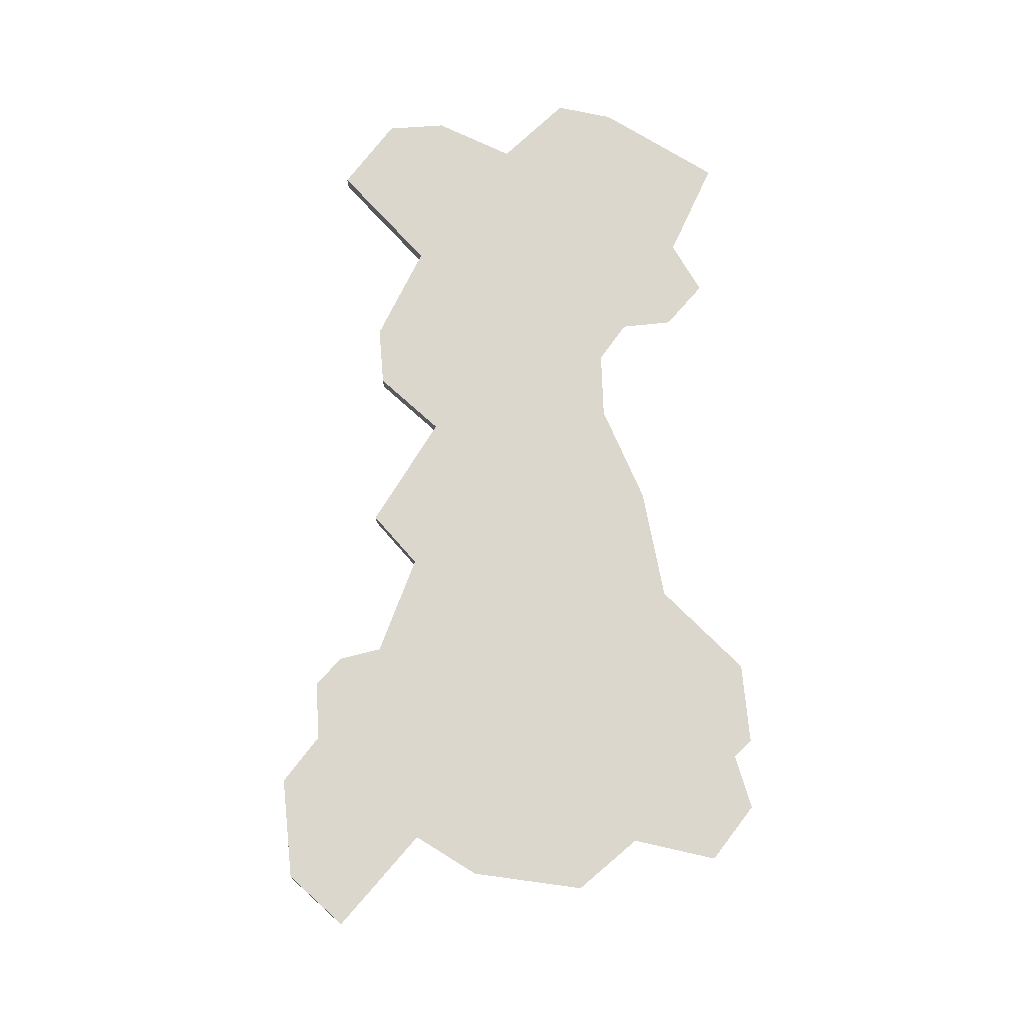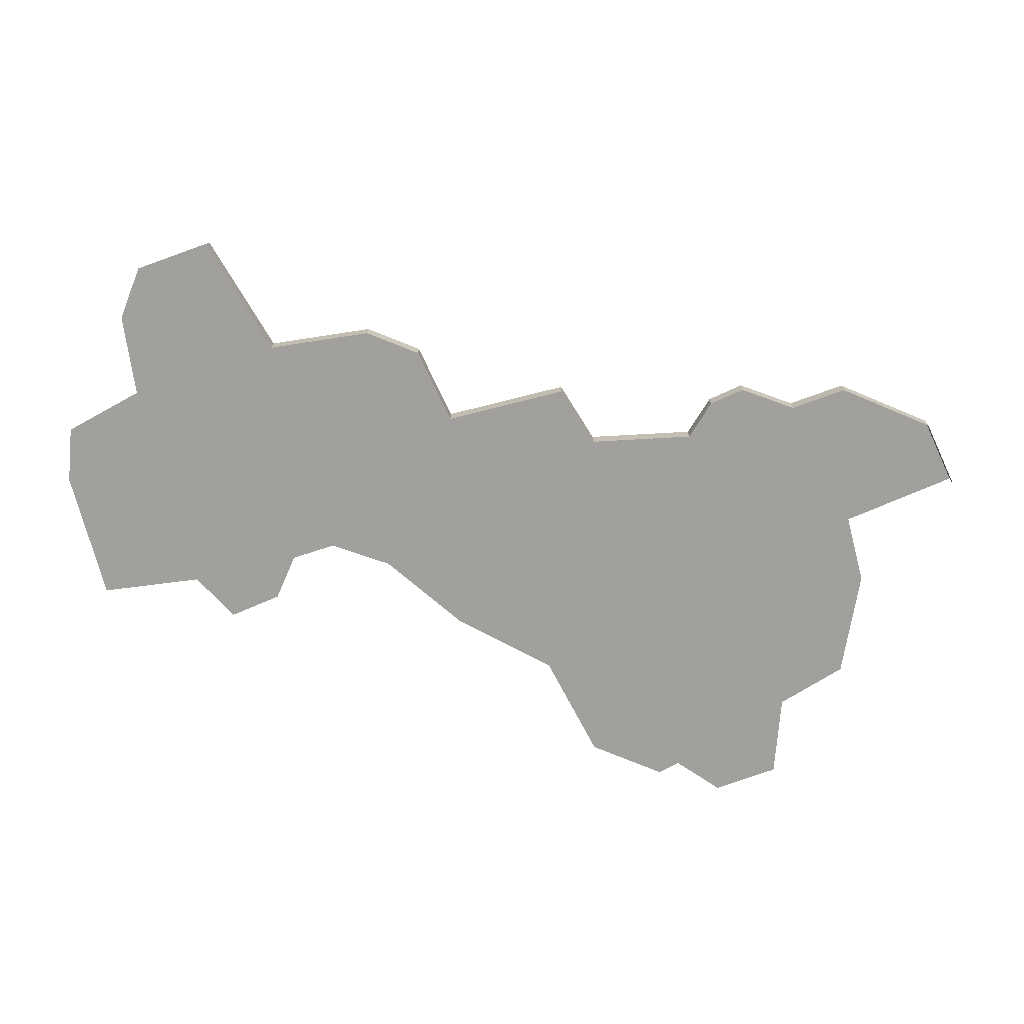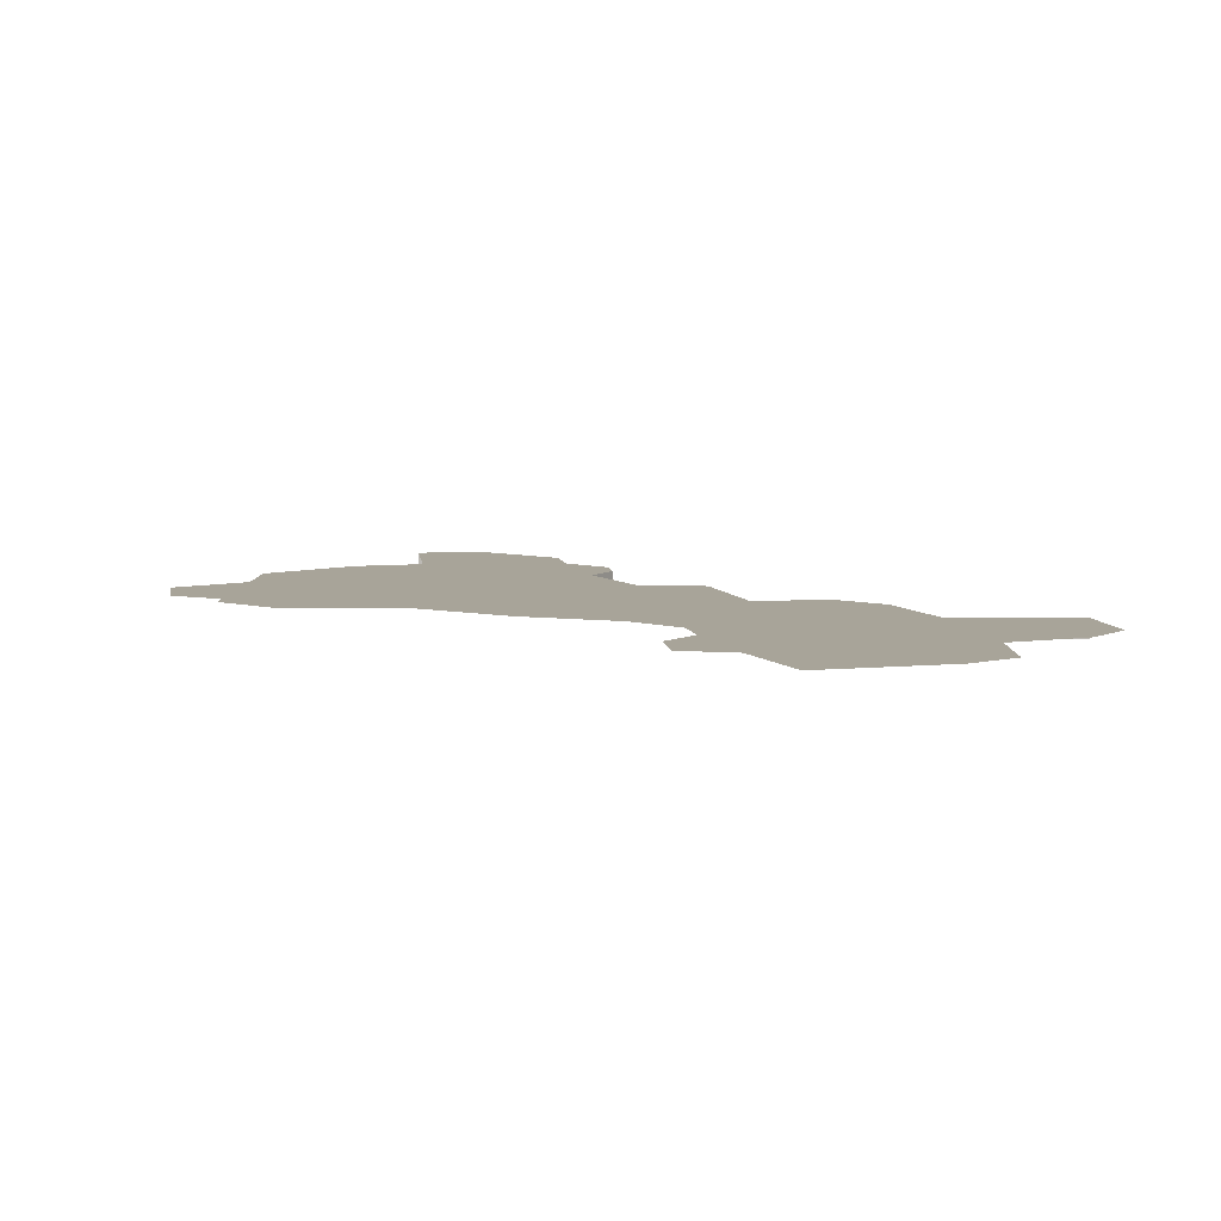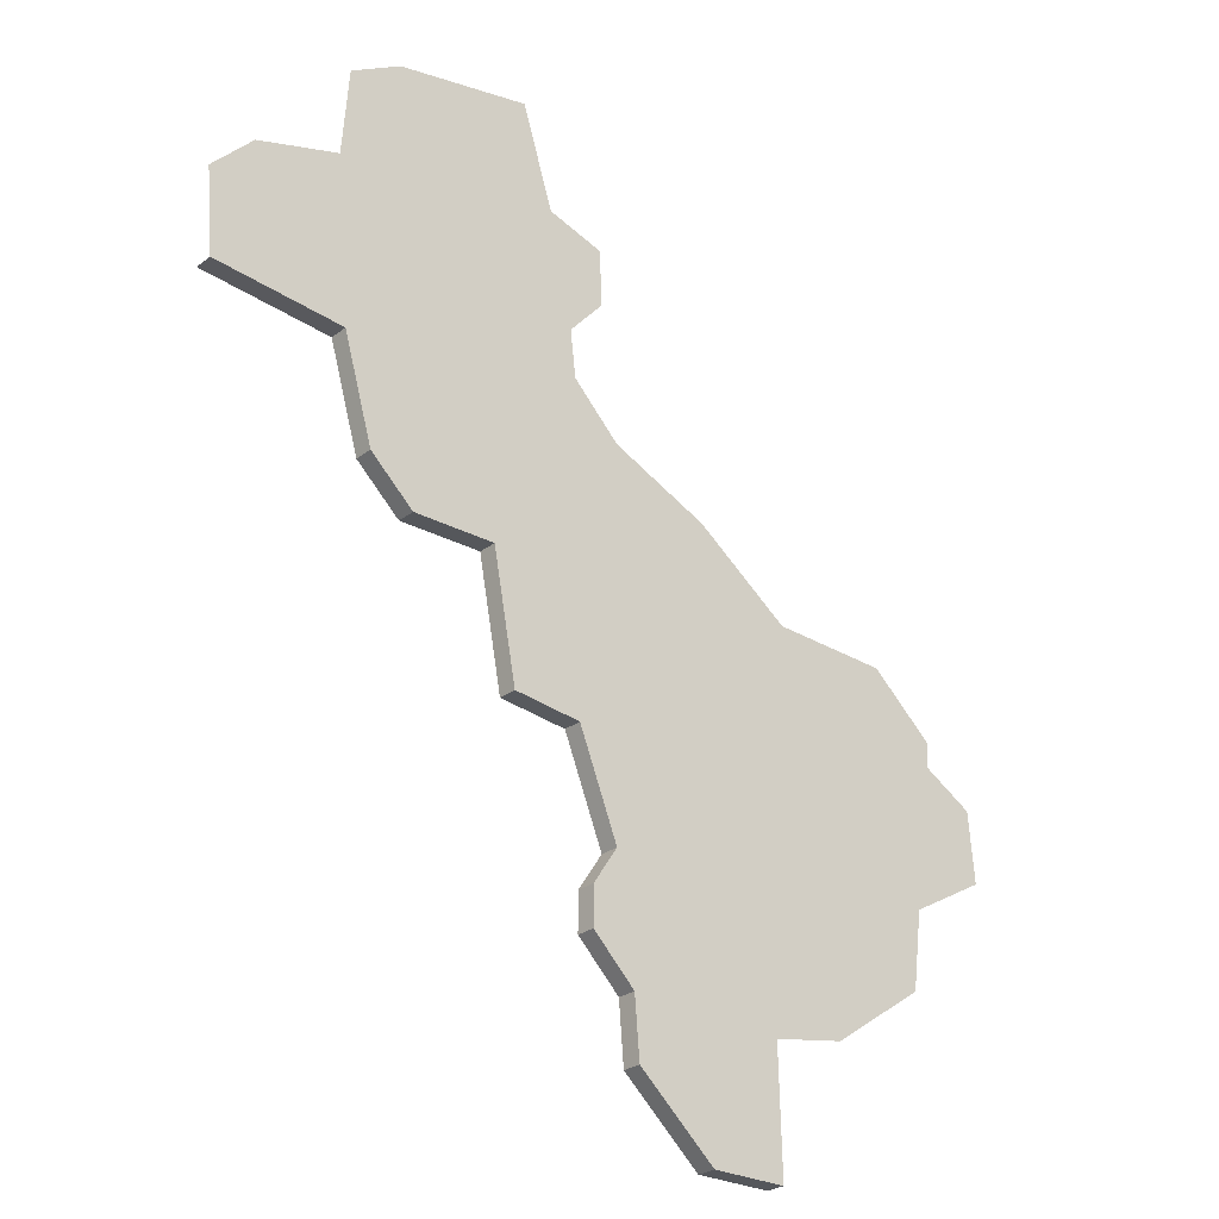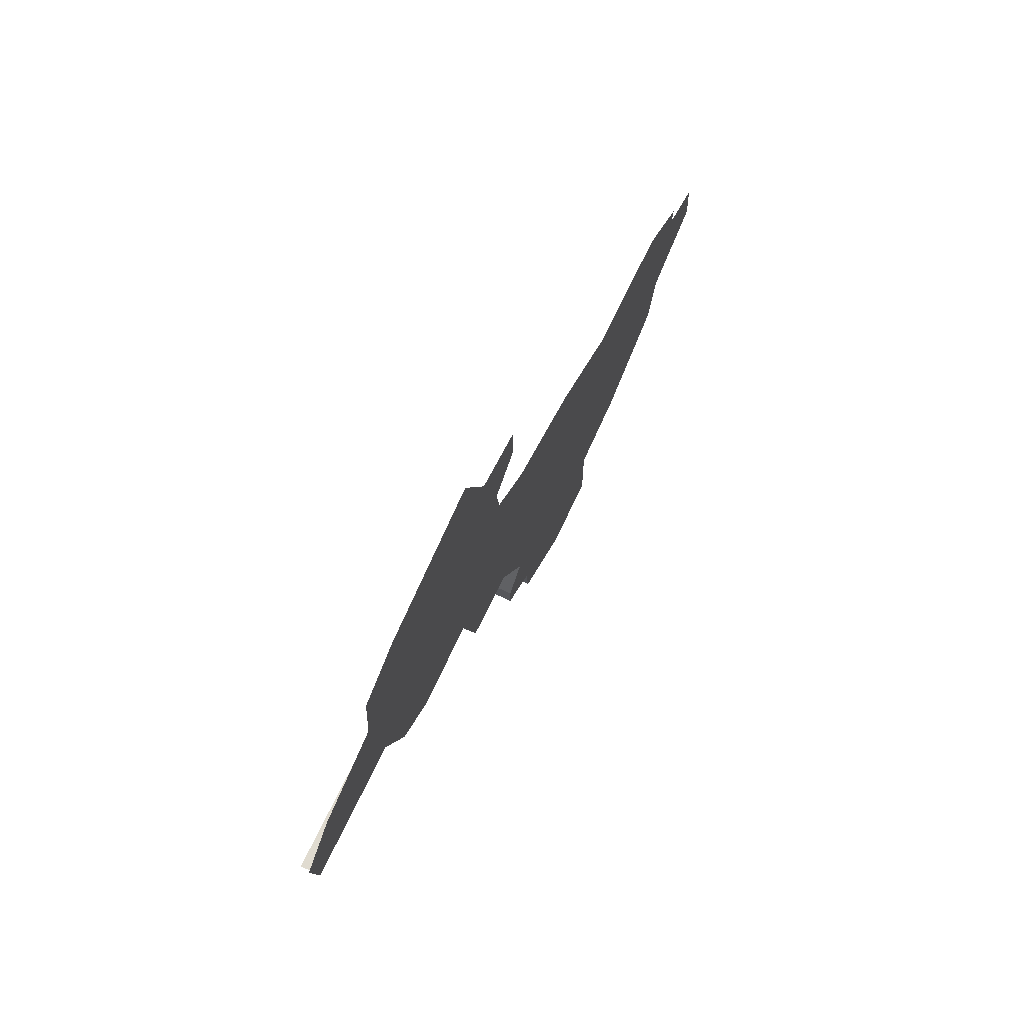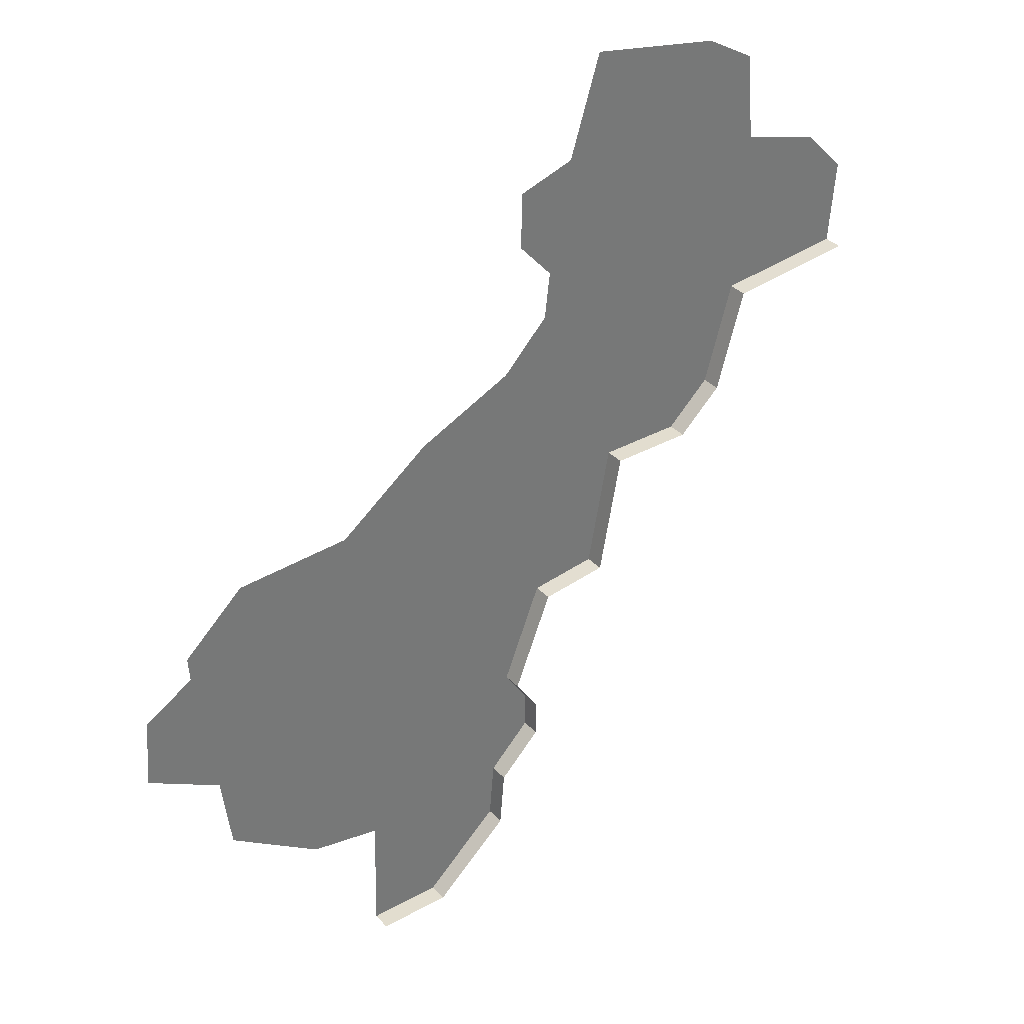
<metadata>
{"format":"obj","ext":"obj","renderer":"f3d","projection":"perspective","resolution":1024,"background":"white","views":[{"elev":73.4,"azim":-137.8,"up":"+Y"},{"elev":-71.7,"azim":114.9,"up":"+Y"},{"elev":7.1,"azim":-5.1,"up":"+Y"},{"elev":-26.5,"azim":139.8,"up":"+Z"},{"elev":75.4,"azim":115.6,"up":"+Z"},{"elev":34.9,"azim":-36.5,"up":"+Z"}]}
</metadata>
<code>
o province_085
v -1.709 0.04552 -8.319
v -1.26 0.04552 -7.91
v -0.4103 0.04552 -7.87
v 0.2692 0.04552 -7.36
v 0.9786 0.04552 -7.04
v 1.318 0.04552 -6.691
v 1.358 0.04552 -6.351
v 1.109 0.04552 -6.071
v 1.119 0.04552 -5.661
v 1.528 0.04552 -5.532
v 1.758 0.04552 -4.802
v -2.1 0.04552 -9.218
v -2.057 0.04552 -8.714
v -1.697 0.04552 -8.498
v -0.2679 0.04552 -10.65
v -0.7955 0.04552 -10.56
v -1.479 0.04552 -10.09
v -1.551 0.04552 -9.527
v 2.741 0.04552 -4.982
v 3.113 0.04552 -5.198
v 3.161 0.04552 -5.833
v 3.761 0.04552 -6.013
v 4.06 0.04552 -6.325
v -0.2898 0.04552 -11.54
v 4.008 0.04552 -6.934
v 3.061 0.04552 -7.025
v 2.847 0.04552 -7.767
v 2.529 0.04552 -8.064
v 1.928 0.04552 -8.064
v 1.759 0.04552 -8.971
v 1.267 0.04552 -9.03
v 0.9808 0.04552 -9.752
v 1.159 0.04552 -10.02
v 1.159 0.04552 -10.3
v 0.85 0.04552 -10.6
v 0.8142 0.04552 -11.03
v 0.2522 0.04552 -11.54
v -0.2898 -0.09448 -11.54
v 4.008 -0.09448 -6.934
v 3.061 -0.09448 -7.025
v 2.847 -0.09448 -7.767
v 2.529 -0.09448 -8.064
v 1.928 -0.09448 -8.064
v 1.759 -0.09448 -8.971
v 1.267 -0.09448 -9.03
v 0.9808 -0.09448 -9.752
v 1.159 -0.09448 -10.02
v 1.159 -0.09448 -10.3
v 0.85 -0.09448 -10.6
v 0.8142 -0.09448 -11.03
v 0.2522 -0.09448 -11.54
f 43 30 29
f 49 36 35
f 45 32 31
f 51 24 37
f 50 37 36
f 44 31 30
f 46 33 32
f 40 27 26
f 42 29 28
f 47 34 33
f 48 35 34
f 41 28 27
f 14 3 18
f 39 26 25
f 43 44 30
f 49 50 36
f 45 46 32
f 51 38 24
f 50 51 37
f 44 45 31
f 46 47 33
f 40 41 27
f 42 43 29
f 47 48 34
f 48 49 35
f 41 42 28
f 21 22 26
f 22 23 26
f 23 25 26
f 26 27 29
f 27 28 29
f 29 30 31
f 19 20 21
f 10 11 19
f 8 9 10
f 7 8 10
f 10 19 21
f 21 26 7
f 26 29 6
f 26 6 7
f 29 31 4
f 6 29 5
f 7 10 21
f 5 29 4
f 3 4 31
f 32 33 35
f 33 34 35
f 31 32 3
f 1 2 14
f 2 3 14
f 35 36 15
f 36 37 15
f 37 24 15
f 15 16 18
f 16 17 18
f 18 12 14
f 12 13 14
f 3 32 18
f 32 35 15
f 18 32 15
f 39 40 26

</code>
